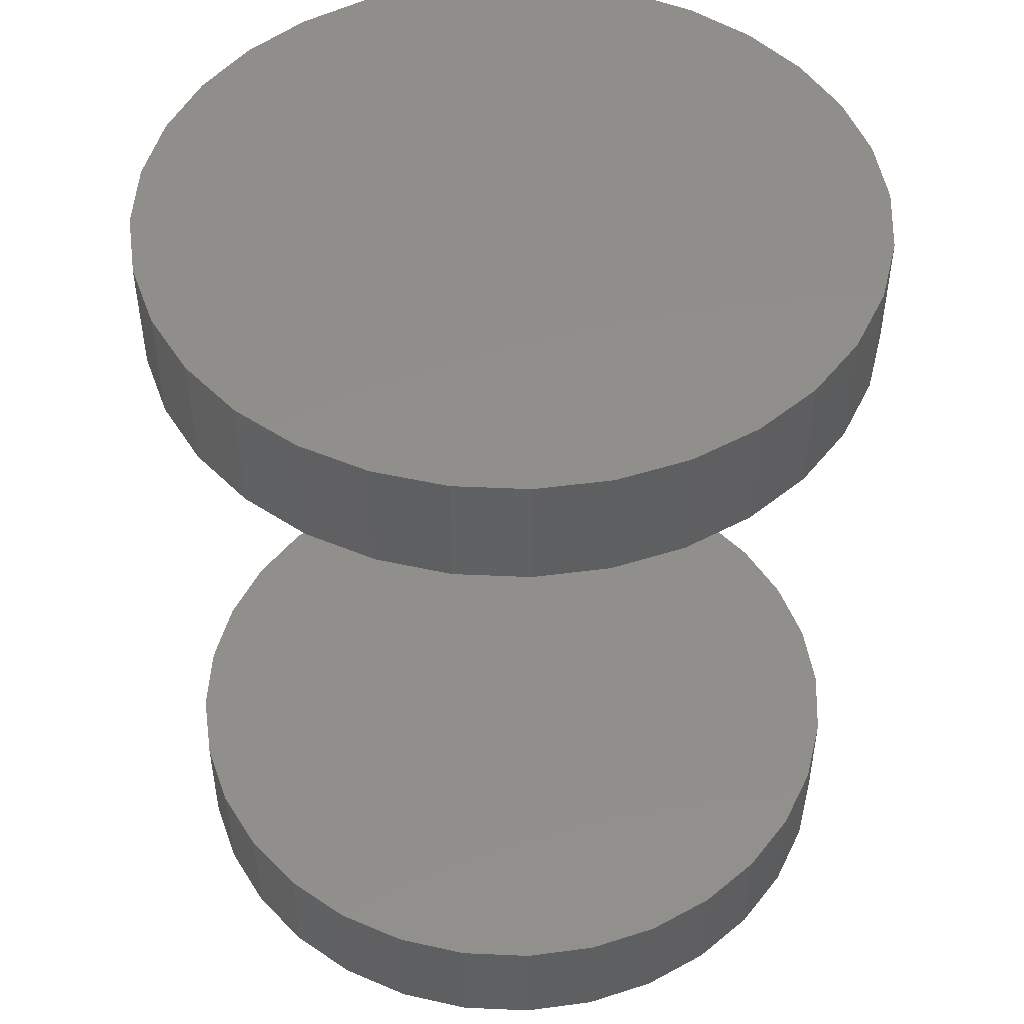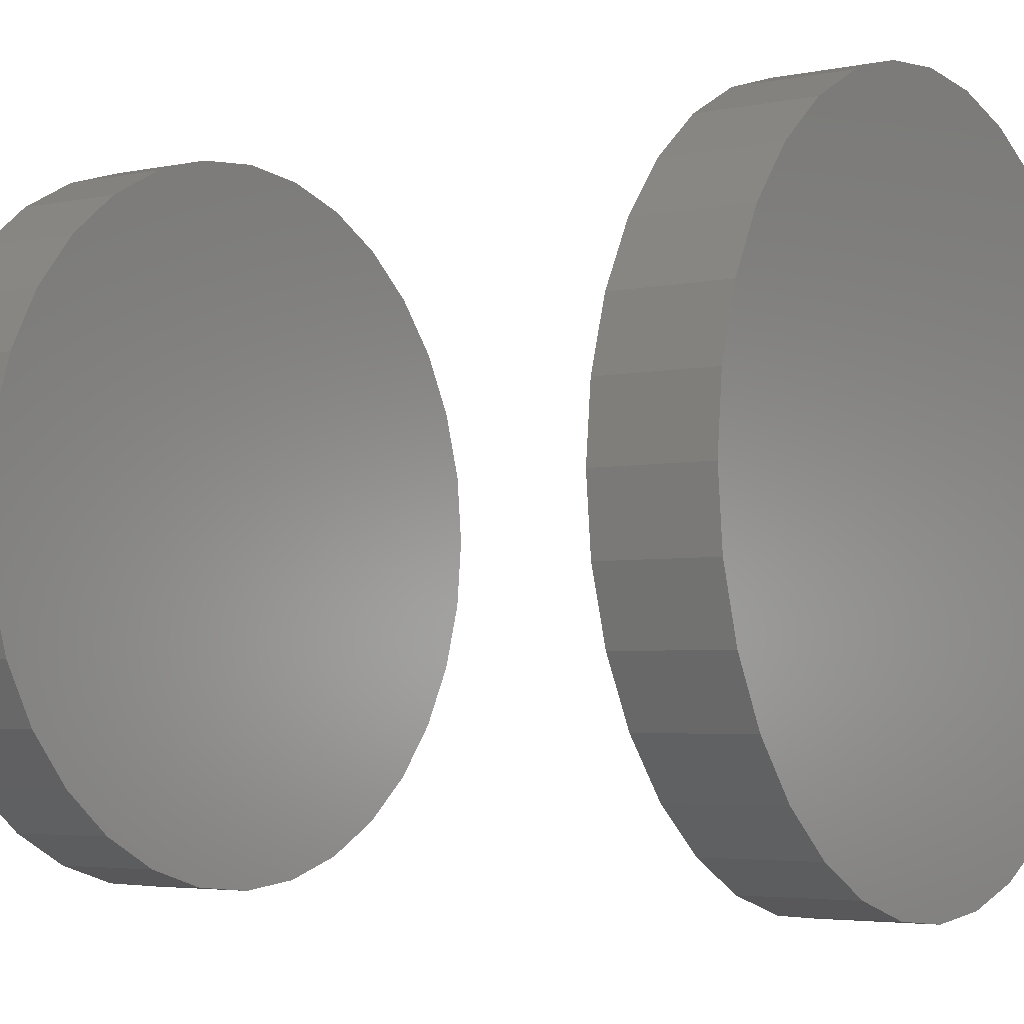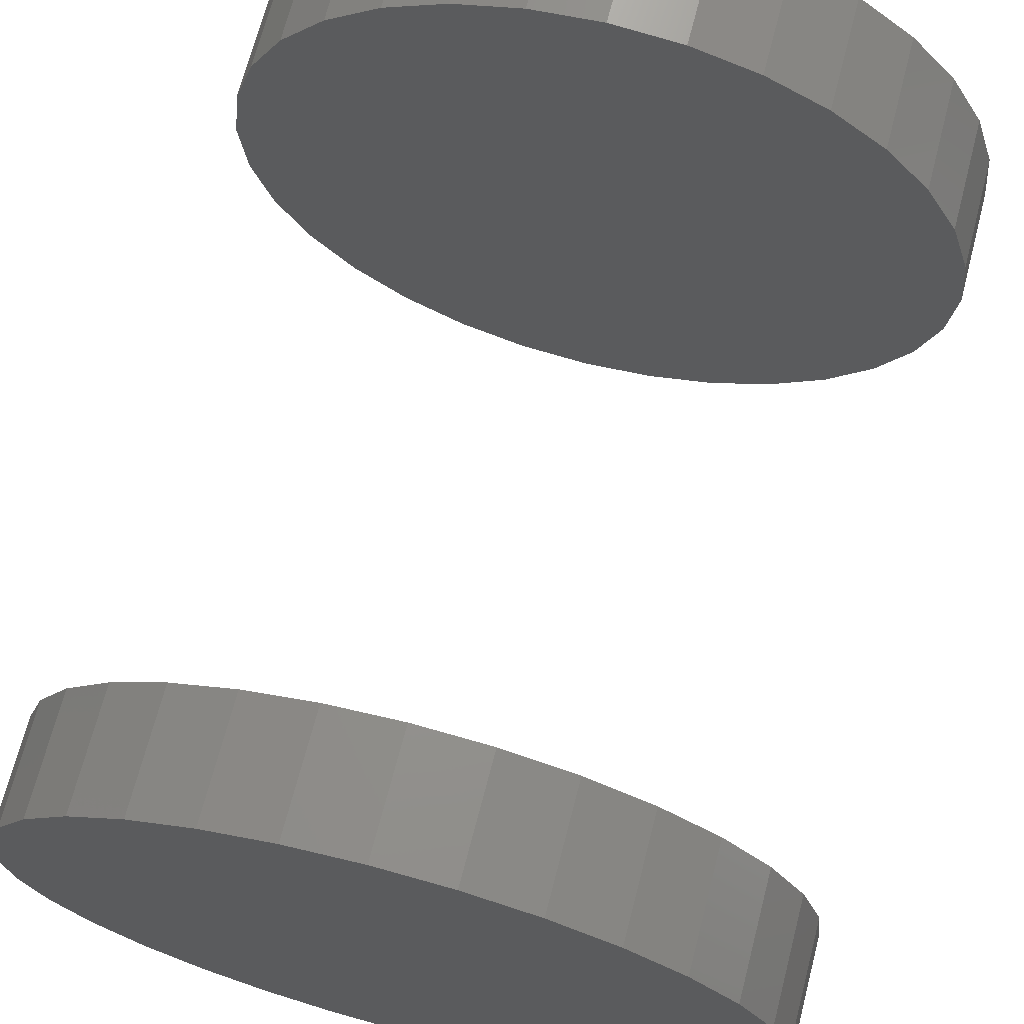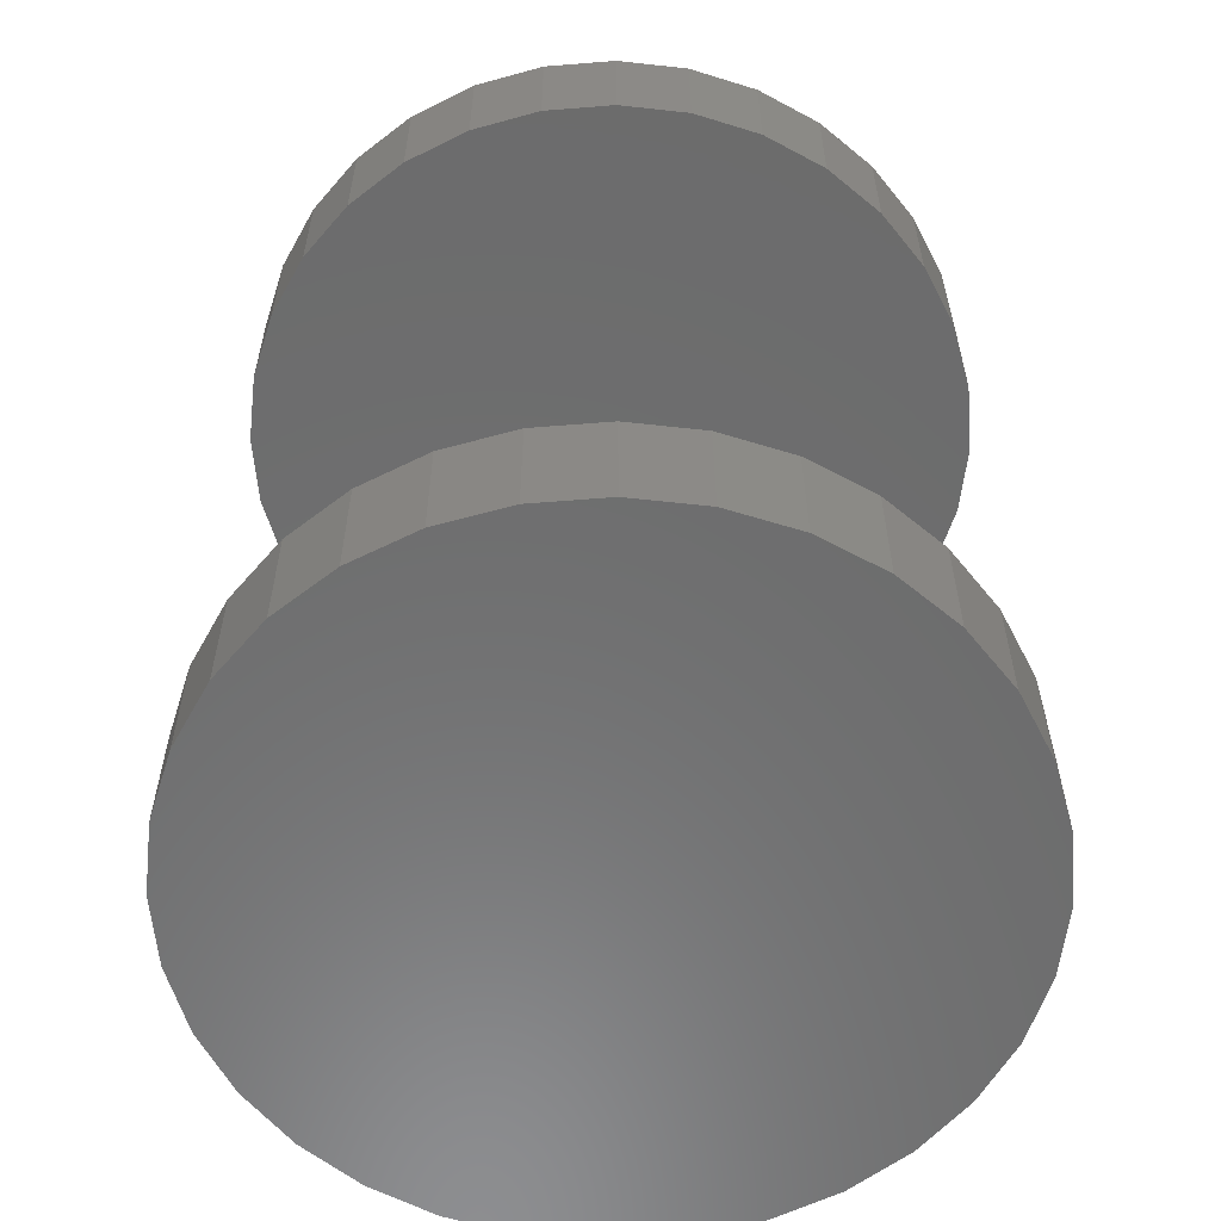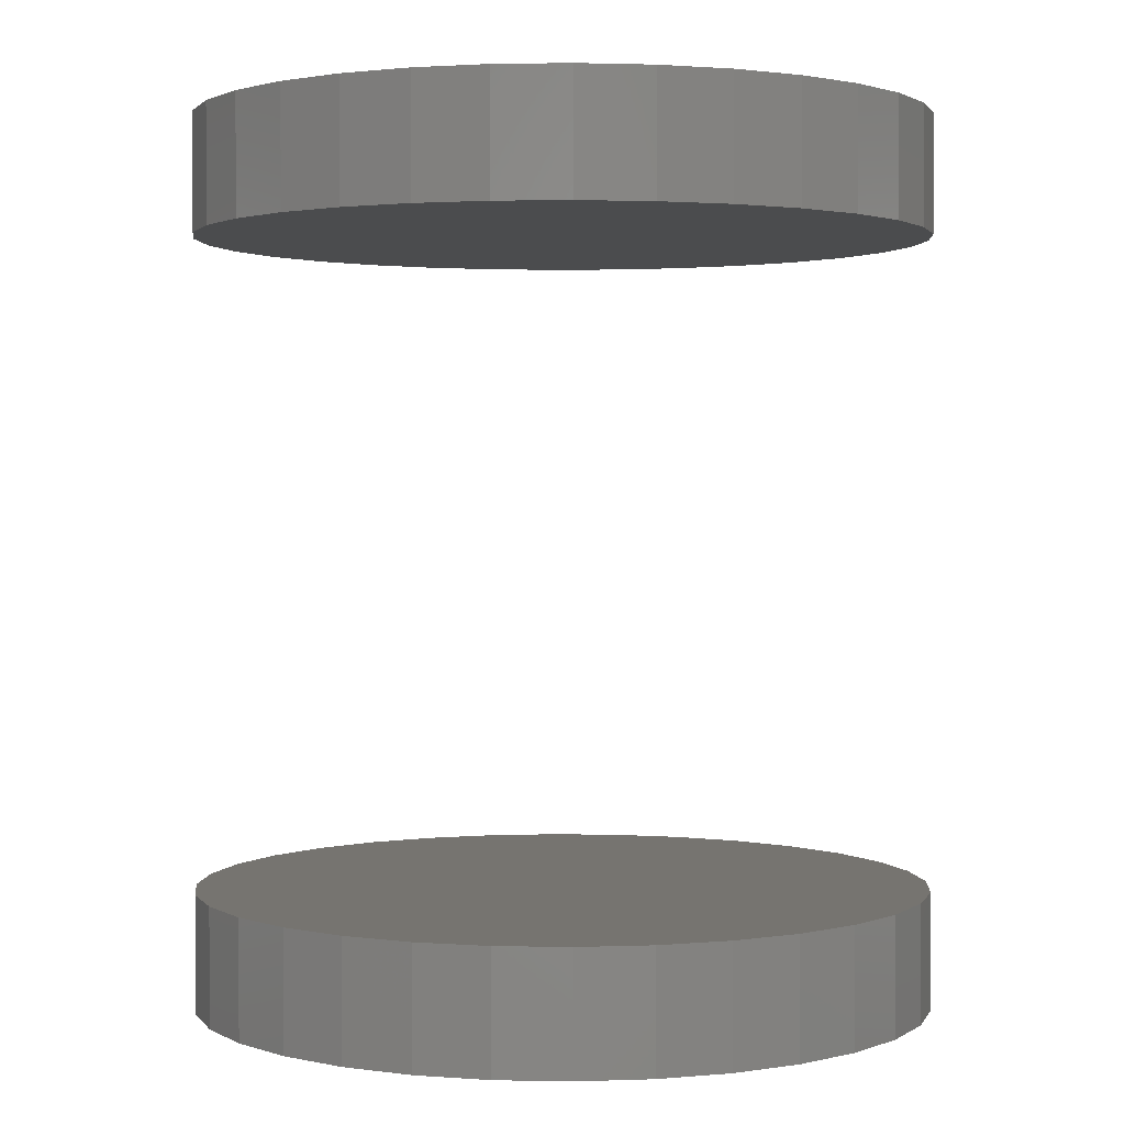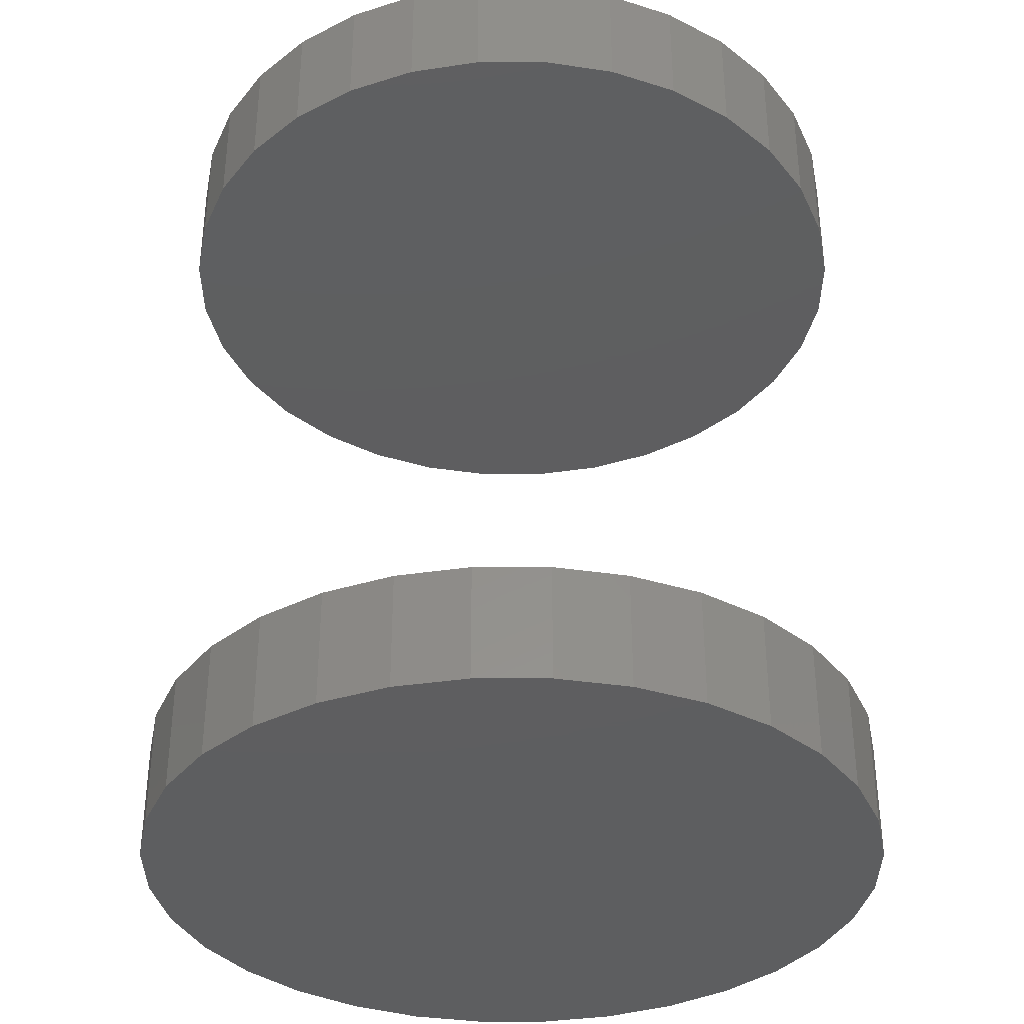
<metadata>
{"format":"stl","ext":"stl","renderer":"f3d","projection":"perspective","resolution":1024,"background":"white","views":[{"elev":48.2,"azim":87.2,"up":"+Z"},{"elev":-4.0,"azim":-55.4,"up":"+Y"},{"elev":69.6,"azim":14.6,"up":"+Y"},{"elev":-58.4,"azim":-158.4,"up":"+Z"},{"elev":1.7,"azim":66.0,"up":"+Z"},{"elev":-35.6,"azim":-163.1,"up":"+Z"}]}
</metadata>
<code>
# stl→obj: 128 verts, 248 faces
v 0.03289 -0.6459 0.09375
v 0.03289 -0.6459 0.1094
v 0.03383 -0.6363 0.09375
v 0.03383 -0.6363 0.1094
v 0.03662 -0.6272 0.09375
v 0.03662 -0.6272 0.1094
v 0.04114 -0.6187 0.09375
v 0.04114 -0.6187 0.1094
v 0.04723 -0.6113 0.09375
v 0.04723 -0.6113 0.1094
v 0.05464 -0.6052 0.09375
v 0.05464 -0.6052 0.1094
v 0.0631 -0.6007 0.09375
v 0.0631 -0.6007 0.1094
v 0.07228 -0.5979 0.09375
v 0.07228 -0.5979 0.1094
v 0.08183 -0.597 0.09375
v 0.08183 -0.597 0.1094
v 0.09137 -0.5979 0.09375
v 0.09137 -0.5979 0.1094
v 0.1006 -0.6007 0.09375
v 0.1006 -0.6007 0.1094
v 0.109 -0.6052 0.09375
v 0.109 -0.6052 0.1094
v 0.1164 -0.6113 0.09375
v 0.1164 -0.6113 0.1094
v 0.1225 -0.6187 0.09375
v 0.1225 -0.6187 0.1094
v 0.127 -0.6272 0.09375
v 0.127 -0.6272 0.1094
v 0.1298 -0.6363 0.09375
v 0.1298 -0.6363 0.1094
v 0.1308 -0.6459 0.09375
v 0.1308 -0.6459 0.1094
v 0.03289 -0.6459 -0.007812
v 0.03289 -0.6459 0.007812
v 0.03383 -0.6363 -0.007812
v 0.03383 -0.6363 0.007812
v 0.03662 -0.6272 -0.007812
v 0.03662 -0.6272 0.007812
v 0.04114 -0.6187 -0.007812
v 0.04114 -0.6187 0.007812
v 0.04723 -0.6113 -0.007812
v 0.04723 -0.6113 0.007812
v 0.05464 -0.6052 -0.007812
v 0.05464 -0.6052 0.007812
v 0.0631 -0.6007 -0.007812
v 0.0631 -0.6007 0.007812
v 0.07228 -0.5979 -0.007812
v 0.07228 -0.5979 0.007812
v 0.08183 -0.597 -0.007812
v 0.08183 -0.597 0.007812
v 0.09137 -0.5979 -0.007812
v 0.09137 -0.5979 0.007812
v 0.1006 -0.6007 -0.007812
v 0.1006 -0.6007 0.007812
v 0.109 -0.6052 -0.007812
v 0.109 -0.6052 0.007812
v 0.1164 -0.6113 -0.007812
v 0.1164 -0.6113 0.007812
v 0.1225 -0.6187 -0.007812
v 0.1225 -0.6187 0.007812
v 0.127 -0.6272 -0.007812
v 0.127 -0.6272 0.007812
v 0.1298 -0.6363 -0.007812
v 0.1298 -0.6363 0.007812
v 0.1308 -0.6459 -0.007812
v 0.1308 -0.6459 0.007812
v 0.1298 -0.6554 0.09375
v 0.1298 -0.6554 0.1094
v 0.127 -0.6646 0.09375
v 0.127 -0.6646 0.1094
v 0.1225 -0.6731 0.09375
v 0.1225 -0.6731 0.1094
v 0.1164 -0.6805 0.09375
v 0.1164 -0.6805 0.1094
v 0.109 -0.6866 0.09375
v 0.109 -0.6866 0.1094
v 0.1006 -0.6911 0.09375
v 0.1006 -0.6911 0.1094
v 0.09137 -0.6939 0.09375
v 0.09137 -0.6939 0.1094
v 0.08183 -0.6948 0.09375
v 0.08183 -0.6948 0.1094
v 0.07228 -0.6939 0.09375
v 0.07228 -0.6939 0.1094
v 0.0631 -0.6911 0.09375
v 0.0631 -0.6911 0.1094
v 0.05464 -0.6866 0.09375
v 0.05464 -0.6866 0.1094
v 0.04723 -0.6805 0.09375
v 0.04723 -0.6805 0.1094
v 0.04114 -0.6731 0.09375
v 0.04114 -0.6731 0.1094
v 0.03662 -0.6646 0.09375
v 0.03662 -0.6646 0.1094
v 0.03383 -0.6554 0.09375
v 0.03383 -0.6554 0.1094
v 0.1298 -0.6554 -0.007812
v 0.1298 -0.6554 0.007812
v 0.127 -0.6646 -0.007812
v 0.127 -0.6646 0.007812
v 0.1225 -0.6731 -0.007812
v 0.1225 -0.6731 0.007812
v 0.1164 -0.6805 -0.007812
v 0.1164 -0.6805 0.007812
v 0.109 -0.6866 -0.007812
v 0.109 -0.6866 0.007812
v 0.1006 -0.6911 -0.007812
v 0.1006 -0.6911 0.007812
v 0.09137 -0.6939 -0.007812
v 0.09137 -0.6939 0.007812
v 0.08183 -0.6948 -0.007812
v 0.08183 -0.6948 0.007812
v 0.07228 -0.6939 -0.007812
v 0.07228 -0.6939 0.007812
v 0.0631 -0.6911 -0.007812
v 0.0631 -0.6911 0.007812
v 0.05464 -0.6866 -0.007812
v 0.05464 -0.6866 0.007812
v 0.04723 -0.6805 -0.007812
v 0.04723 -0.6805 0.007812
v 0.04114 -0.6731 -0.007812
v 0.04114 -0.6731 0.007812
v 0.03662 -0.6646 -0.007812
v 0.03662 -0.6646 0.007812
v 0.03383 -0.6554 -0.007812
v 0.03383 -0.6554 0.007812
f 1 2 3
f 3 2 4
f 3 4 5
f 5 4 6
f 5 6 7
f 7 6 8
f 7 8 9
f 9 8 10
f 9 10 11
f 11 10 12
f 11 12 13
f 13 12 14
f 13 14 15
f 15 14 16
f 15 16 17
f 17 16 18
f 17 18 19
f 19 18 20
f 19 20 21
f 21 20 22
f 21 22 23
f 23 22 24
f 23 24 25
f 25 24 26
f 25 26 27
f 27 26 28
f 27 28 29
f 29 28 30
f 29 30 31
f 31 30 32
f 31 32 33
f 33 32 34
f 35 36 37
f 37 36 38
f 37 38 39
f 39 38 40
f 39 40 41
f 41 40 42
f 41 42 43
f 43 42 44
f 43 44 45
f 45 44 46
f 45 46 47
f 47 46 48
f 47 48 49
f 49 48 50
f 49 50 51
f 51 50 52
f 51 52 53
f 53 52 54
f 53 54 55
f 55 54 56
f 55 56 57
f 57 56 58
f 57 58 59
f 59 58 60
f 59 60 61
f 61 60 62
f 61 62 63
f 63 62 64
f 63 64 65
f 65 64 66
f 65 66 67
f 67 66 68
f 33 34 69
f 69 34 70
f 69 70 71
f 71 70 72
f 71 72 73
f 73 72 74
f 73 74 75
f 75 74 76
f 75 76 77
f 77 76 78
f 77 78 79
f 79 78 80
f 79 80 81
f 81 80 82
f 81 82 83
f 83 82 84
f 83 84 85
f 85 84 86
f 85 86 87
f 87 86 88
f 87 88 89
f 89 88 90
f 89 90 91
f 91 90 92
f 91 92 93
f 93 92 94
f 93 94 95
f 95 94 96
f 95 96 97
f 97 96 98
f 97 98 1
f 1 98 2
f 67 68 99
f 99 68 100
f 99 100 101
f 101 100 102
f 101 102 103
f 103 102 104
f 103 104 105
f 105 104 106
f 105 106 107
f 107 106 108
f 107 108 109
f 109 108 110
f 109 110 111
f 111 110 112
f 111 112 113
f 113 112 114
f 113 114 115
f 115 114 116
f 115 116 117
f 117 116 118
f 117 118 119
f 119 118 120
f 119 120 121
f 121 120 122
f 121 122 123
f 123 122 124
f 123 124 125
f 125 124 126
f 125 126 127
f 127 126 128
f 127 128 35
f 35 128 36
f 52 50 48
f 54 52 48
f 54 48 56
f 56 48 46
f 56 46 58
f 58 46 44
f 58 44 60
f 60 44 42
f 60 42 62
f 62 42 40
f 62 40 64
f 64 40 38
f 64 38 66
f 100 126 102
f 102 126 124
f 102 124 104
f 104 124 122
f 104 122 106
f 106 122 120
f 106 120 108
f 108 120 118
f 108 118 110
f 110 118 116
f 110 116 114
f 110 114 112
f 66 38 68
f 68 38 36
f 68 36 100
f 100 36 128
f 100 128 126
f 13 15 17
f 13 17 19
f 21 13 19
f 11 13 21
f 23 11 21
f 9 11 23
f 25 9 23
f 7 9 25
f 27 7 25
f 5 7 27
f 29 5 27
f 3 5 29
f 31 3 29
f 71 95 69
f 93 95 71
f 73 93 71
f 91 93 73
f 75 91 73
f 89 91 75
f 77 89 75
f 87 89 77
f 79 87 77
f 85 87 79
f 83 85 79
f 81 83 79
f 95 97 69
f 69 97 1
f 69 1 33
f 33 1 3
f 33 3 31
f 47 49 51
f 47 51 53
f 55 47 53
f 45 47 55
f 57 45 55
f 43 45 57
f 59 43 57
f 41 43 59
f 61 41 59
f 39 41 61
f 63 39 61
f 37 39 63
f 65 37 63
f 101 125 99
f 123 125 101
f 103 123 101
f 121 123 103
f 105 121 103
f 119 121 105
f 107 119 105
f 117 119 107
f 109 117 107
f 115 117 109
f 113 115 109
f 111 113 109
f 125 127 99
f 99 127 35
f 99 35 67
f 67 35 37
f 67 37 65
f 18 16 14
f 20 18 14
f 20 14 22
f 22 14 12
f 22 12 24
f 24 12 10
f 24 10 26
f 26 10 8
f 26 8 28
f 28 8 6
f 28 6 30
f 30 6 4
f 30 4 32
f 70 96 72
f 72 96 94
f 72 94 74
f 74 94 92
f 74 92 76
f 76 92 90
f 76 90 78
f 78 90 88
f 78 88 80
f 80 88 86
f 80 86 84
f 80 84 82
f 32 4 34
f 34 4 2
f 34 2 70
f 70 2 98
f 70 98 96

</code>
